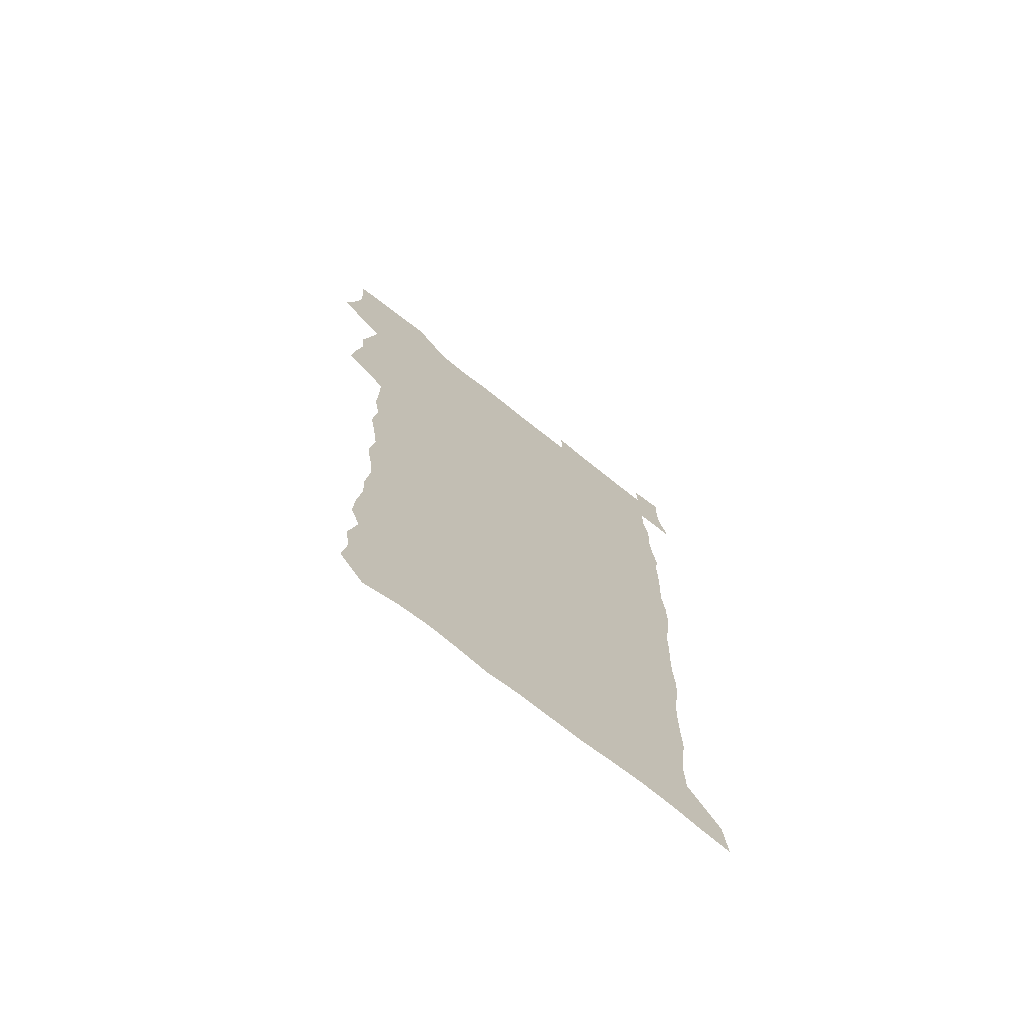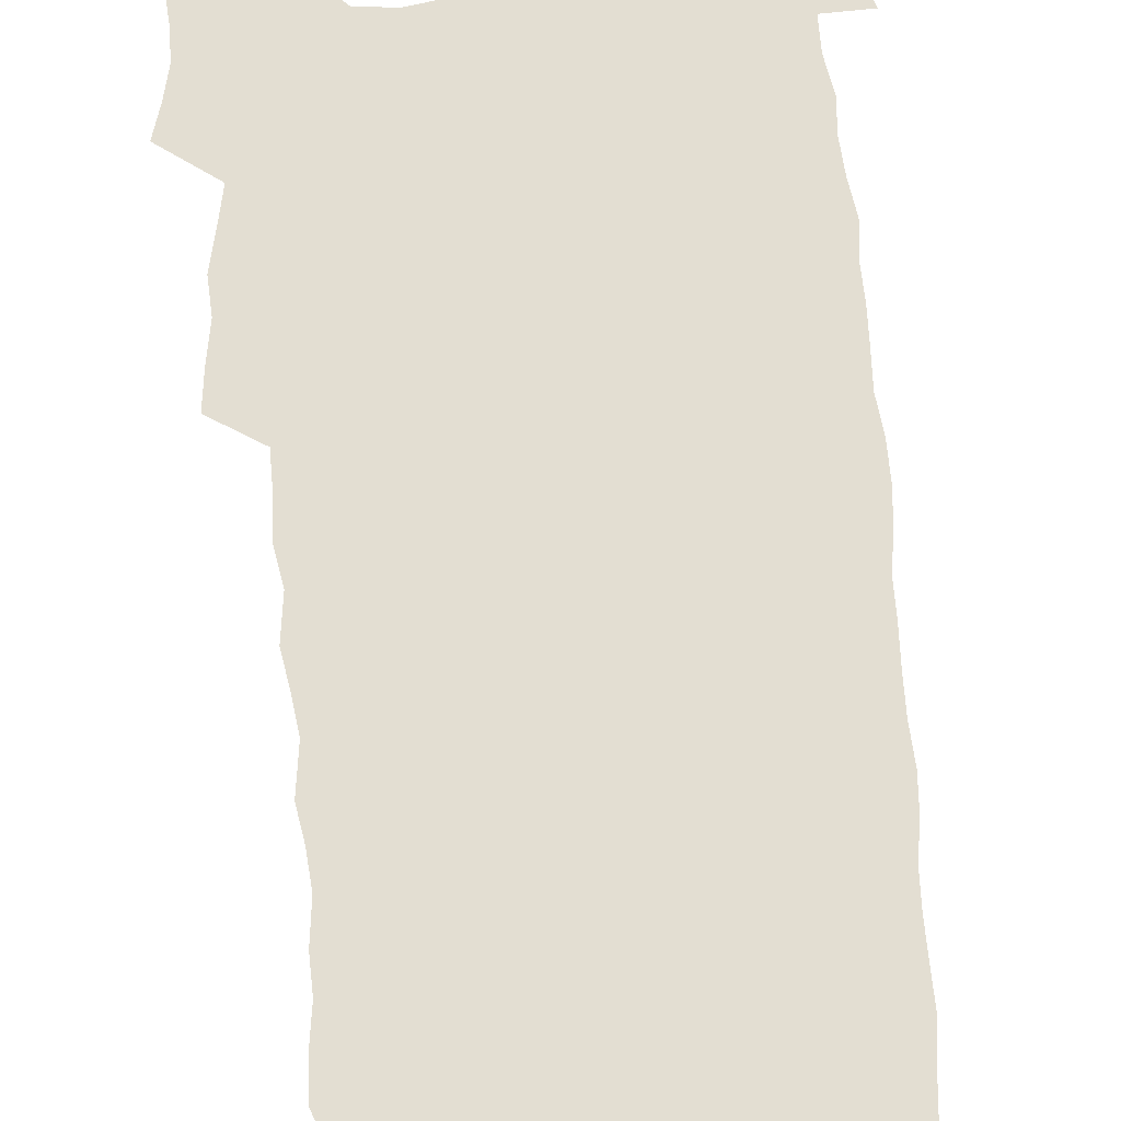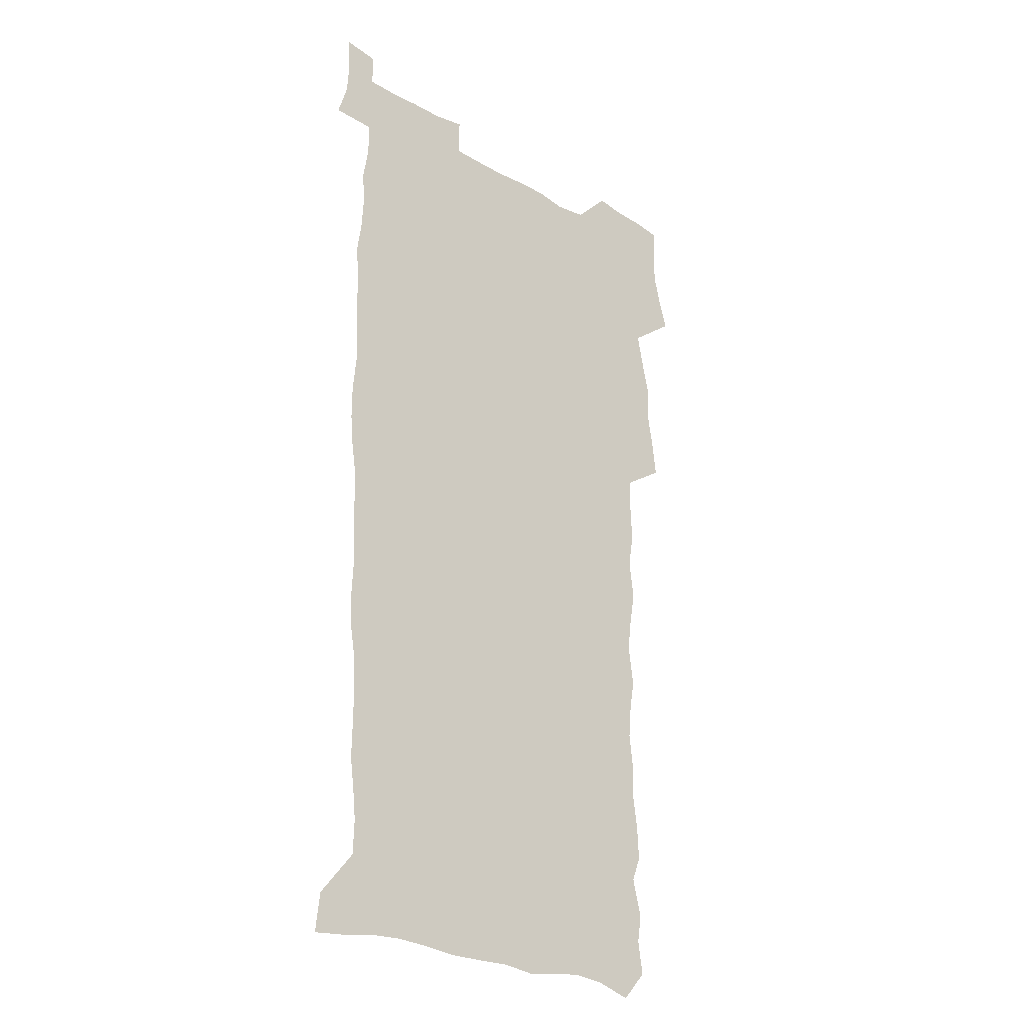
<metadata>
{"format":"obj","ext":"obj","renderer":"f3d","projection":"perspective","resolution":1024,"background":"white","views":[{"elev":-72.2,"azim":-38.5,"up":"+Y"},{"elev":67.4,"azim":-4.7,"up":"+Z"},{"elev":-25.4,"azim":137.3,"up":"+Y"}]}
</metadata>
<code>
v 457.5 526.5 0
v 461.8 540.8 0
v 465.1 555.2 0
v 465.2 569.8 0
v 464 585 0
v 469.8 428.7 0
v 471.8 445.1 0
v 474.6 461.7 0
v 473.8 477 0
v 477.4 493.2 0
v 480.8 509.4 0
v 481 524.1 0
v 478.1 539.6 0
v 483.2 553.6 0
v 481.1 569.1 0
v 478.2 586.9 0
v 491.4 151.5 0
v 493.8 167 0
v 491.7 179.4 0
v 496 197 0
v 491.6 208.5 0
v 492.3 223.4 0
v 494.6 239.8 0
v 494.1 254.4 0
v 496.1 271.2 0
v 494.8 286 0
v 492.3 300.2 0
v 494.9 319.5 0
v 492.9 334.5 0
v 490.3 349.4 0
v 492.6 367.7 0
v 490 383 0
v 490.7 399.6 0
v 490.6 415.5 0
v 493.6 432.7 0
v 493.2 447.9 0
v 495.2 463.6 0
v 495.4 478.7 0
v 495.3 493.7 0
v 497.7 509.2 0
v 497.5 524.1 0
v 498.3 538.7 0
v 497.2 554.3 0
v 495.3 570.2 0
v 492.9 587.4 0
v 503.3 138.4 0
v 509.7 158.3 0
v 513.8 175.7 0
v 512 188.4 0
v 513.6 204.3 0
v 514 219.3 0
v 516.4 236.1 0
v 517 251.3 0
v 516.5 265.7 0
v 514.8 279.5 0
v 514.1 294.4 0
v 511 308 0
v 511.5 324.4 0
v 511.8 340.7 0
v 511.1 356.2 0
v 511.2 372.3 0
v 512.5 388.7 0
v 512.6 403.9 0
v 509.3 418.4 0
v 510.7 434.4 0
v 512.2 450 0
v 512.2 464.6 0
v 510.5 479.3 0
v 512.8 494.4 0
v 513.4 509.2 0
v 514.1 523.7 0
v 513.4 538.7 0
v 512 554.3 0
v 510.2 570.2 0
v 507 589.5 0
v 520.3 143.2 0
v 524.6 160.9 0
v 529 180.1 0
v 528.2 193.4 0
v 530.2 210 0
v 531.6 226 0
v 532 240.9 0
v 532.3 255.9 0
v 532 270.5 0
v 531.2 284.9 0
v 530.3 299.5 0
v 529.9 314.8 0
v 529.8 330.1 0
v 529.3 345.2 0
v 528.4 360.1 0
v 528.2 375.5 0
v 528.4 390.9 0
v 528.1 406 0
v 527.4 420.9 0
v 527.6 436 0
v 527 450.6 0
v 527.4 465.4 0
v 530.2 480.7 0
v 529.2 494.9 0
v 529.2 509.3 0
v 529.1 523.7 0
v 529.2 538 0
v 527.6 553.5 0
v 524.4 571.8 0
v 535.4 144.6 0
v 539.9 163.7 0
v 542.6 181.6 0
v 545.8 200.3 0
v 546.3 215.2 0
v 546.9 230.2 0
v 546.9 244.8 0
v 546.6 259 0
v 546.1 273.3 0
v 545.9 288.2 0
v 545.3 302.8 0
v 545.5 318.3 0
v 544.5 332.4 0
v 544.1 347.4 0
v 543.7 362.1 0
v 544.2 378.1 0
v 543.3 392.3 0
v 544.7 408.5 0
v 543.9 422.7 0
v 544.1 437.5 0
v 544.5 452.2 0
v 544.6 466.6 0
v 544.4 480.9 0
v 544.3 495.2 0
v 544.3 509.3 0
v 543.8 523.6 0
v 544.8 537.3 0
v 542.3 553.9 0
v 540.8 569.8 0
v 549.7 143.1 0
v 553.6 162.4 0
v 557.4 184.2 0
v 559.7 203 0
v 560.1 217.4 0
v 560.9 232.9 0
v 560.6 246.7 0
v 560.6 261.5 0
v 560.3 275.8 0
v 559.7 290 0
v 559.8 305.5 0
v 559 319.4 0
v 559 334.5 0
v 558.7 349.2 0
v 557.8 362.9 0
v 558.6 379.1 0
v 558.4 393.8 0
v 559 409.1 0
v 558.8 423.5 0
v 558.5 437.8 0
v 559.1 452.6 0
v 559 466.9 0
v 558.9 481.2 0
v 558.9 495.4 0
v 558.9 509.5 0
v 558.6 523.6 0
v 558.9 537.3 0
v 557.6 552.8 0
v 555 572.1 0
v 564.3 140.7 0
v 569.5 166.6 0
v 571.1 183.8 0
v 572.7 202.4 0
v 574.2 220.9 0
v 574.4 234.7 0
v 574.1 248.1 0
v 574.1 262.5 0
v 574 277.4 0
v 573.8 292 0
v 573.6 306.7 0
v 573.6 321.8 0
v 573.2 336.1 0
v 572.2 349.8 0
v 573.4 366.2 0
v 573.6 381.1 0
v 573.4 395.2 0
v 573.4 409.8 0
v 573.3 424.1 0
v 573.3 438.5 0
v 573.7 453.2 0
v 573.1 467.3 0
v 573.3 481.4 0
v 573.6 495.6 0
v 573.4 509.7 0
v 573.1 523.8 0
v 572.8 538.1 0
v 571.9 553.6 0
v 570.1 571.8 0
v 580.7 142.5 0
v 584 167.6 0
v 585.3 185.6 0
v 586.3 203.2 0
v 587 219.1 0
v 587.3 235.1 0
v 587.4 248.9 0
v 587.4 262.7 0
v 587.6 279 0
v 587.2 292.4 0
v 587.3 307.8 0
v 587.2 322.1 0
v 587.3 337.6 0
v 587 351.7 0
v 587.2 366.6 0
v 587.2 380.6 0
v 587.5 395.7 0
v 587.4 409.9 0
v 587.4 424.4 0
v 587.4 438.5 0
v 587.5 453.3 0
v 587.7 467.5 0
v 587.6 481.6 0
v 587.6 495.8 0
v 587.7 509.8 0
v 587.5 523.9 0
v 587.2 538.2 0
v 586.6 553.7 0
v 585.5 570.7 0
v 596.6 142.1 0
v 598.2 166.1 0
v 599.3 187.2 0
v 599.7 202.9 0
v 600 218.5 0
v 599.9 235.6 0
v 600.7 247.7 0
v 600.8 262.4 0
v 600.7 278.8 0
v 600.7 292.9 0
v 600.8 307.2 0
v 600.8 321.8 0
v 600.8 338.5 0
v 600.9 351.8 0
v 601.2 367.3 0
v 601.2 381.6 0
v 601.4 395.5 0
v 601.4 410.1 0
v 601.5 424.2 0
v 601.5 438.5 0
v 601.6 453.5 0
v 601.7 467.6 0
v 601.8 481.7 0
v 601.8 495.9 0
v 601.8 510 0
v 601.8 524 0
v 601.6 537.8 0
v 601 554.8 0
v 600.6 570.8 0
v 612.5 141.8 0
v 612.8 163.6 0
v 613.1 185.7 0
v 613.2 203.4 0
v 613.5 217.7 0
v 613.5 233.2 0
v 613.8 249 0
v 614 262.1 0
v 613.9 278.9 0
v 614.1 292.9 0
v 614.4 306.8 0
v 614.5 322 0
v 614.5 337.2 0
v 614.6 352.7 0
v 615 366.7 0
v 615.4 380.6 0
v 615.3 395.7 0
v 615.6 409.7 0
v 615.7 424.1 0
v 615.6 439 0
v 615.8 453.2 0
v 615.9 467.5 0
v 616 481.7 0
v 616.4 496 0
v 616.1 510.4 0
v 616 524.6 0
v 615.8 538.8 0
v 615.9 554 0
v 615.5 571.1 0
v 615.2 588.5 0
v 628.1 143.4 0
v 627.2 167.9 0
v 627.3 183.1 0
v 626.3 203.1 0
v 626.8 217.1 0
v 627.4 231.3 0
v 627.2 247.3 0
v 627.2 262.7 0
v 627.5 277.2 0
v 628 290.9 0
v 628.2 305.9 0
v 628.3 321.1 0
v 628.2 336.8 0
v 628.3 351.8 0
v 628.7 366.1 0
v 629.4 380.2 0
v 629.6 394.8 0
v 629.6 409.4 0
v 630.1 423.7 0
v 630.9 437.8 0
v 630.1 453.1 0
v 629.9 467.4 0
v 630.4 481.6 0
v 630.6 496.1 0
v 630.7 510.5 0
v 630.6 524.8 0
v 630.5 539.3 0
v 630.5 554 0
v 630.8 569.4 0
v 630.8 586 0
v 643.5 144.2 0
v 641.4 166.5 0
v 641.2 182.4 0
v 640.9 199 0
v 641 214.2 0
v 641.1 229.3 0
v 640.8 245.4 0
v 642.5 258.7 0
v 641.6 275.2 0
v 641.1 291.5 0
v 641.6 305.4 0
v 642.6 319.3 0
v 642.7 334.6 0
v 644.4 348.5 0
v 643.3 364.5 0
v 644.4 378.5 0
v 645.5 392.8 0
v 644.7 408.2 0
v 644.7 423 0
v 645.1 437.6 0
v 644.5 452.5 0
v 646.1 466.8 0
v 645.1 481.6 0
v 645.6 496 0
v 645.7 510.5 0
v 645.6 525.1 0
v 645.4 539.7 0
v 645.4 554.5 0
v 645.5 569.3 0
v 645.7 585.9 0
v 658.7 143.4 0
v 655 166.3 0
v 655.6 180.2 0
v 655.9 195 0
v 655.4 211.3 0
v 655.1 226.9 0
v 655.8 241.5 0
v 656.5 256.2 0
v 656.4 271.9 0
v 657.4 286.5 0
v 658 301.2 0
v 657 317.2 0
v 659.1 331 0
v 660 345.6 0
v 658.3 362.3 0
v 659.9 376.4 0
v 660.9 391.1 0
v 660 406.8 0
v 660.2 421.7 0
v 661.2 436.3 0
v 660.9 451.3 0
v 662.3 465.9 0
v 661.2 481.1 0
v 661.1 495.8 0
v 661.2 510.5 0
v 662.2 525.4 0
v 661.1 540.3 0
v 660.8 555.2 0
v 660.2 569.7 0
v 660.6 585.2 0
v 674.4 140.9 0
v 671.3 160.9 0
v 670.7 176.5 0
v 670.2 192.1 0
v 671.6 205.9 0
v 673.4 219.7 0
v 673.1 235.2 0
v 673 250.8 0
v 673.5 265.9 0
v 675.8 279.9 0
v 676.8 294.8 0
v 675.9 311.1 0
v 676.1 326.6 0
v 676.8 341.8 0
v 676.9 357.6 0
v 679.2 372.2 0
v 680.5 387.1 0
v 680.4 402.8 0
v 678.7 419 0
v 679.4 434.2 0
v 679.9 449.4 0
v 679.5 464.8 0
v 681.1 479.8 0
v 678.9 495.4 0
v 677.9 510.4 0
v 679 525.4 0
v 676.3 541.3 0
v 676.4 556.3 0
v 675.5 570.6 0
v 675.4 585.4 0
v 675.3 600 0
v 689.2 139.5 0
v 687.1 157 0
v 696.4 556.9 0
v 691.5 572.2 0
v 690.6 586.5 0
v 691.7 602.4 0
f 11 12 1
f 1 12 2
f 12 13 2
f 2 13 3
f 13 14 3
f 3 14 4
f 14 15 4
f 4 15 5
f 15 16 5
f 34 35 6
f 6 35 7
f 35 36 7
f 7 36 8
f 36 37 8
f 8 37 9
f 37 38 9
f 9 38 10
f 38 39 10
f 10 39 11
f 39 40 11
f 11 40 12
f 40 41 12
f 12 41 13
f 41 42 13
f 13 42 14
f 42 43 14
f 14 43 15
f 43 44 15
f 15 44 16
f 44 45 16
f 46 47 17
f 17 47 18
f 47 48 18
f 18 48 19
f 48 49 19
f 19 49 20
f 49 50 20
f 20 50 21
f 50 51 21
f 21 51 22
f 51 52 22
f 22 52 23
f 52 53 23
f 23 53 24
f 53 54 24
f 24 54 25
f 54 55 25
f 25 55 26
f 55 56 26
f 26 56 27
f 56 57 27
f 27 57 28
f 57 58 28
f 28 58 29
f 58 59 29
f 29 59 30
f 59 60 30
f 30 60 31
f 60 61 31
f 31 61 32
f 61 62 32
f 32 62 33
f 62 63 33
f 33 63 34
f 63 64 34
f 34 64 35
f 64 65 35
f 35 65 36
f 65 66 36
f 36 66 37
f 66 67 37
f 37 67 38
f 67 68 38
f 38 68 39
f 68 69 39
f 39 69 40
f 69 70 40
f 40 70 41
f 70 71 41
f 41 71 42
f 71 72 42
f 42 72 43
f 72 73 43
f 43 73 44
f 73 74 44
f 44 74 45
f 74 75 45
f 46 76 47
f 76 77 47
f 47 77 48
f 77 78 48
f 48 78 49
f 78 79 49
f 49 79 50
f 79 80 50
f 50 80 51
f 80 81 51
f 51 81 52
f 81 82 52
f 52 82 53
f 82 83 53
f 53 83 54
f 83 84 54
f 54 84 55
f 84 85 55
f 55 85 56
f 85 86 56
f 56 86 57
f 86 87 57
f 57 87 58
f 87 88 58
f 58 88 59
f 88 89 59
f 59 89 60
f 89 90 60
f 60 90 61
f 90 91 61
f 61 91 62
f 91 92 62
f 62 92 63
f 92 93 63
f 63 93 64
f 93 94 64
f 64 94 65
f 94 95 65
f 65 95 66
f 95 96 66
f 66 96 67
f 96 97 67
f 67 97 68
f 97 98 68
f 68 98 69
f 98 99 69
f 69 99 70
f 99 100 70
f 70 100 71
f 100 101 71
f 71 101 72
f 101 102 72
f 72 102 73
f 102 103 73
f 73 103 74
f 103 104 74
f 74 104 75
f 76 105 77
f 105 106 77
f 77 106 78
f 106 107 78
f 78 107 79
f 107 108 79
f 79 108 80
f 108 109 80
f 80 109 81
f 109 110 81
f 81 110 82
f 110 111 82
f 82 111 83
f 111 112 83
f 83 112 84
f 112 113 84
f 84 113 85
f 113 114 85
f 85 114 86
f 114 115 86
f 86 115 87
f 115 116 87
f 87 116 88
f 116 117 88
f 88 117 89
f 117 118 89
f 89 118 90
f 118 119 90
f 90 119 91
f 119 120 91
f 91 120 92
f 120 121 92
f 92 121 93
f 121 122 93
f 93 122 94
f 122 123 94
f 94 123 95
f 123 124 95
f 95 124 96
f 124 125 96
f 96 125 97
f 125 126 97
f 97 126 98
f 126 127 98
f 98 127 99
f 127 128 99
f 99 128 100
f 128 129 100
f 100 129 101
f 129 130 101
f 101 130 102
f 130 131 102
f 102 131 103
f 131 132 103
f 103 132 104
f 132 133 104
f 105 134 106
f 134 135 106
f 106 135 107
f 135 136 107
f 107 136 108
f 136 137 108
f 108 137 109
f 137 138 109
f 109 138 110
f 138 139 110
f 110 139 111
f 139 140 111
f 111 140 112
f 140 141 112
f 112 141 113
f 141 142 113
f 113 142 114
f 142 143 114
f 114 143 115
f 143 144 115
f 115 144 116
f 144 145 116
f 116 145 117
f 145 146 117
f 117 146 118
f 146 147 118
f 118 147 119
f 147 148 119
f 119 148 120
f 148 149 120
f 120 149 121
f 149 150 121
f 121 150 122
f 150 151 122
f 122 151 123
f 151 152 123
f 123 152 124
f 152 153 124
f 124 153 125
f 153 154 125
f 125 154 126
f 154 155 126
f 126 155 127
f 155 156 127
f 127 156 128
f 156 157 128
f 128 157 129
f 157 158 129
f 129 158 130
f 158 159 130
f 130 159 131
f 159 160 131
f 131 160 132
f 160 161 132
f 132 161 133
f 161 162 133
f 134 163 135
f 163 164 135
f 135 164 136
f 164 165 136
f 136 165 137
f 165 166 137
f 137 166 138
f 166 167 138
f 138 167 139
f 167 168 139
f 139 168 140
f 168 169 140
f 140 169 141
f 169 170 141
f 141 170 142
f 170 171 142
f 142 171 143
f 171 172 143
f 143 172 144
f 172 173 144
f 144 173 145
f 173 174 145
f 145 174 146
f 174 175 146
f 146 175 147
f 175 176 147
f 147 176 148
f 176 177 148
f 148 177 149
f 177 178 149
f 149 178 150
f 178 179 150
f 150 179 151
f 179 180 151
f 151 180 152
f 180 181 152
f 152 181 153
f 181 182 153
f 153 182 154
f 182 183 154
f 154 183 155
f 183 184 155
f 155 184 156
f 184 185 156
f 156 185 157
f 185 186 157
f 157 186 158
f 186 187 158
f 158 187 159
f 187 188 159
f 159 188 160
f 188 189 160
f 160 189 161
f 189 190 161
f 161 190 162
f 190 191 162
f 163 192 164
f 192 193 164
f 164 193 165
f 193 194 165
f 165 194 166
f 194 195 166
f 166 195 167
f 195 196 167
f 167 196 168
f 196 197 168
f 168 197 169
f 197 198 169
f 169 198 170
f 198 199 170
f 170 199 171
f 199 200 171
f 171 200 172
f 200 201 172
f 172 201 173
f 201 202 173
f 173 202 174
f 202 203 174
f 174 203 175
f 203 204 175
f 175 204 176
f 204 205 176
f 176 205 177
f 205 206 177
f 177 206 178
f 206 207 178
f 178 207 179
f 207 208 179
f 179 208 180
f 208 209 180
f 180 209 181
f 209 210 181
f 181 210 182
f 210 211 182
f 182 211 183
f 211 212 183
f 183 212 184
f 212 213 184
f 184 213 185
f 213 214 185
f 185 214 186
f 214 215 186
f 186 215 187
f 215 216 187
f 187 216 188
f 216 217 188
f 188 217 189
f 217 218 189
f 189 218 190
f 218 219 190
f 190 219 191
f 219 220 191
f 192 221 193
f 221 222 193
f 193 222 194
f 222 223 194
f 194 223 195
f 223 224 195
f 195 224 196
f 224 225 196
f 196 225 197
f 225 226 197
f 197 226 198
f 226 227 198
f 198 227 199
f 227 228 199
f 199 228 200
f 228 229 200
f 200 229 201
f 229 230 201
f 201 230 202
f 230 231 202
f 202 231 203
f 231 232 203
f 203 232 204
f 232 233 204
f 204 233 205
f 233 234 205
f 205 234 206
f 234 235 206
f 206 235 207
f 235 236 207
f 207 236 208
f 236 237 208
f 208 237 209
f 237 238 209
f 209 238 210
f 238 239 210
f 210 239 211
f 239 240 211
f 211 240 212
f 240 241 212
f 212 241 213
f 241 242 213
f 213 242 214
f 242 243 214
f 214 243 215
f 243 244 215
f 215 244 216
f 244 245 216
f 216 245 217
f 245 246 217
f 217 246 218
f 246 247 218
f 218 247 219
f 247 248 219
f 219 248 220
f 248 249 220
f 221 250 222
f 250 251 222
f 222 251 223
f 251 252 223
f 223 252 224
f 252 253 224
f 224 253 225
f 253 254 225
f 225 254 226
f 254 255 226
f 226 255 227
f 255 256 227
f 227 256 228
f 256 257 228
f 228 257 229
f 257 258 229
f 229 258 230
f 258 259 230
f 230 259 231
f 259 260 231
f 231 260 232
f 260 261 232
f 232 261 233
f 261 262 233
f 233 262 234
f 262 263 234
f 234 263 235
f 263 264 235
f 235 264 236
f 264 265 236
f 236 265 237
f 265 266 237
f 237 266 238
f 266 267 238
f 238 267 239
f 267 268 239
f 239 268 240
f 268 269 240
f 240 269 241
f 269 270 241
f 241 270 242
f 270 271 242
f 242 271 243
f 271 272 243
f 243 272 244
f 272 273 244
f 244 273 245
f 273 274 245
f 245 274 246
f 274 275 246
f 246 275 247
f 275 276 247
f 247 276 248
f 276 277 248
f 248 277 249
f 277 278 249
f 250 280 251
f 280 281 251
f 251 281 252
f 281 282 252
f 252 282 253
f 282 283 253
f 253 283 254
f 283 284 254
f 254 284 255
f 284 285 255
f 255 285 256
f 285 286 256
f 256 286 257
f 286 287 257
f 257 287 258
f 287 288 258
f 258 288 259
f 288 289 259
f 259 289 260
f 289 290 260
f 260 290 261
f 290 291 261
f 261 291 262
f 291 292 262
f 262 292 263
f 292 293 263
f 263 293 264
f 293 294 264
f 264 294 265
f 294 295 265
f 265 295 266
f 295 296 266
f 266 296 267
f 296 297 267
f 267 297 268
f 297 298 268
f 268 298 269
f 298 299 269
f 269 299 270
f 299 300 270
f 270 300 271
f 300 301 271
f 271 301 272
f 301 302 272
f 272 302 273
f 302 303 273
f 273 303 274
f 303 304 274
f 274 304 275
f 304 305 275
f 275 305 276
f 305 306 276
f 276 306 277
f 306 307 277
f 277 307 278
f 307 308 278
f 278 308 279
f 308 309 279
f 280 310 281
f 310 311 281
f 281 311 282
f 311 312 282
f 282 312 283
f 312 313 283
f 283 313 284
f 313 314 284
f 284 314 285
f 314 315 285
f 285 315 286
f 315 316 286
f 286 316 287
f 316 317 287
f 287 317 288
f 317 318 288
f 288 318 289
f 318 319 289
f 289 319 290
f 319 320 290
f 290 320 291
f 320 321 291
f 291 321 292
f 321 322 292
f 292 322 293
f 322 323 293
f 293 323 294
f 323 324 294
f 294 324 295
f 324 325 295
f 295 325 296
f 325 326 296
f 296 326 297
f 326 327 297
f 297 327 298
f 327 328 298
f 298 328 299
f 328 329 299
f 299 329 300
f 329 330 300
f 300 330 301
f 330 331 301
f 301 331 302
f 331 332 302
f 302 332 303
f 332 333 303
f 303 333 304
f 333 334 304
f 304 334 305
f 334 335 305
f 305 335 306
f 335 336 306
f 306 336 307
f 336 337 307
f 307 337 308
f 337 338 308
f 308 338 309
f 338 339 309
f 310 340 311
f 340 341 311
f 311 341 312
f 341 342 312
f 312 342 313
f 342 343 313
f 313 343 314
f 343 344 314
f 314 344 315
f 344 345 315
f 315 345 316
f 345 346 316
f 316 346 317
f 346 347 317
f 317 347 318
f 347 348 318
f 318 348 319
f 348 349 319
f 319 349 320
f 349 350 320
f 320 350 321
f 350 351 321
f 321 351 322
f 351 352 322
f 322 352 323
f 352 353 323
f 323 353 324
f 353 354 324
f 324 354 325
f 354 355 325
f 325 355 326
f 355 356 326
f 326 356 327
f 356 357 327
f 327 357 328
f 357 358 328
f 328 358 329
f 358 359 329
f 329 359 330
f 359 360 330
f 330 360 331
f 360 361 331
f 331 361 332
f 361 362 332
f 332 362 333
f 362 363 333
f 333 363 334
f 363 364 334
f 334 364 335
f 364 365 335
f 335 365 336
f 365 366 336
f 336 366 337
f 366 367 337
f 337 367 338
f 367 368 338
f 338 368 339
f 368 369 339
f 340 370 341
f 370 371 341
f 341 371 342
f 371 372 342
f 342 372 343
f 372 373 343
f 343 373 344
f 373 374 344
f 344 374 345
f 374 375 345
f 345 375 346
f 375 376 346
f 346 376 347
f 376 377 347
f 347 377 348
f 377 378 348
f 348 378 349
f 378 379 349
f 349 379 350
f 379 380 350
f 350 380 351
f 380 381 351
f 351 381 352
f 381 382 352
f 352 382 353
f 382 383 353
f 353 383 354
f 383 384 354
f 354 384 355
f 384 385 355
f 355 385 356
f 385 386 356
f 356 386 357
f 386 387 357
f 357 387 358
f 387 388 358
f 358 388 359
f 388 389 359
f 359 389 360
f 389 390 360
f 360 390 361
f 390 391 361
f 361 391 362
f 391 392 362
f 362 392 363
f 392 393 363
f 363 393 364
f 393 394 364
f 364 394 365
f 394 395 365
f 365 395 366
f 395 396 366
f 366 396 367
f 396 397 367
f 367 397 368
f 397 398 368
f 368 398 369
f 398 399 369
f 370 401 371
f 401 402 371
f 371 402 372
f 397 403 398
f 403 404 398
f 398 404 399
f 404 405 399
f 399 405 400
f 405 406 400

</code>
